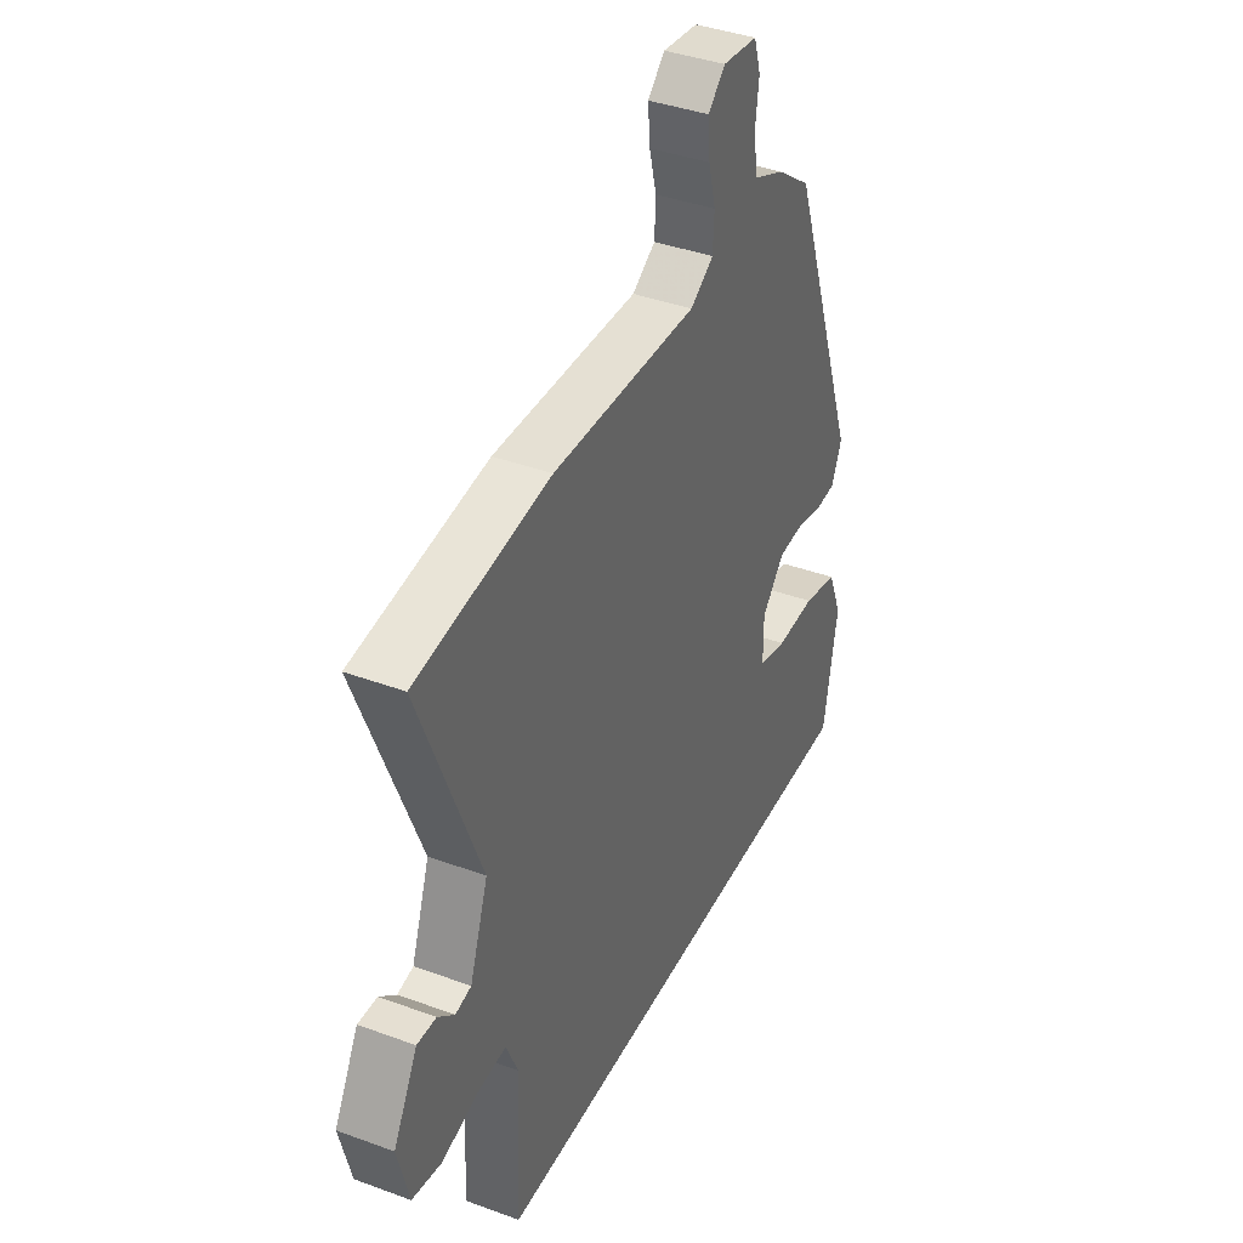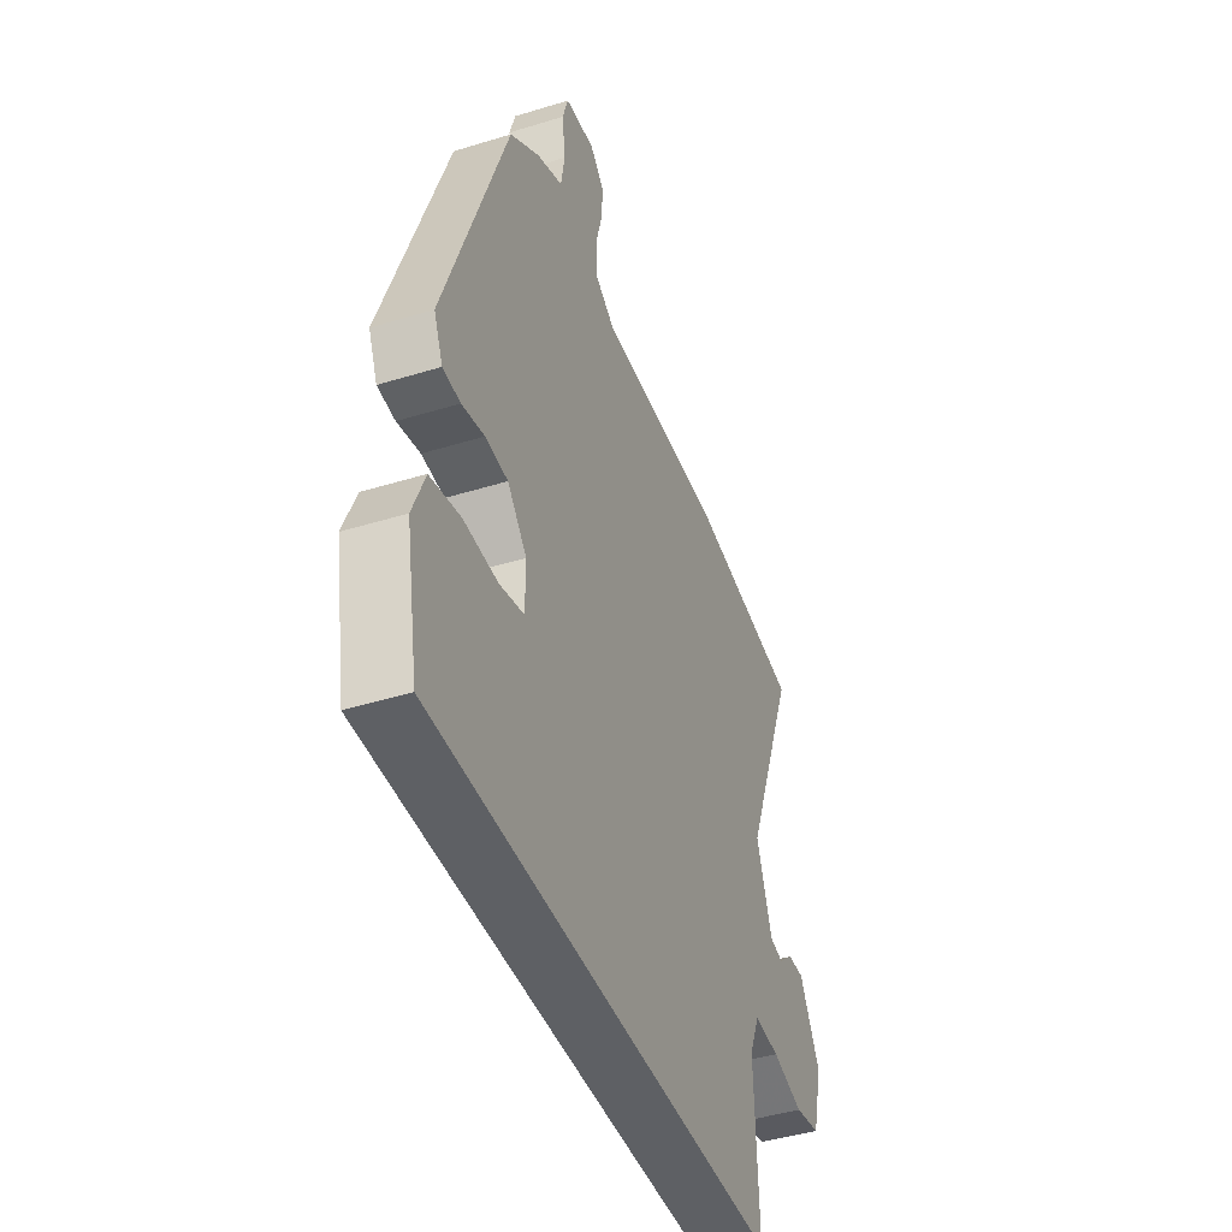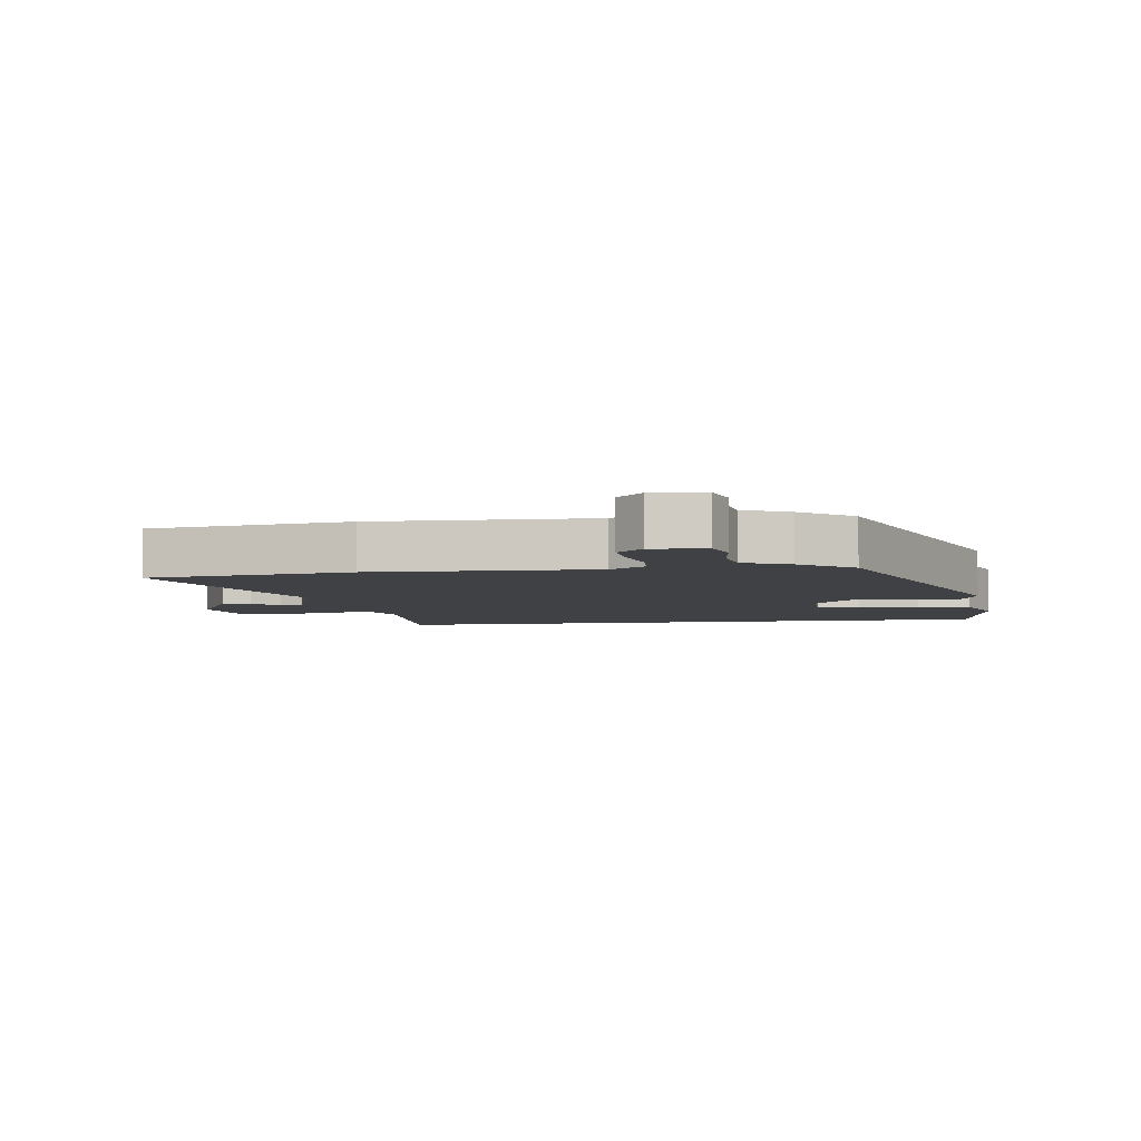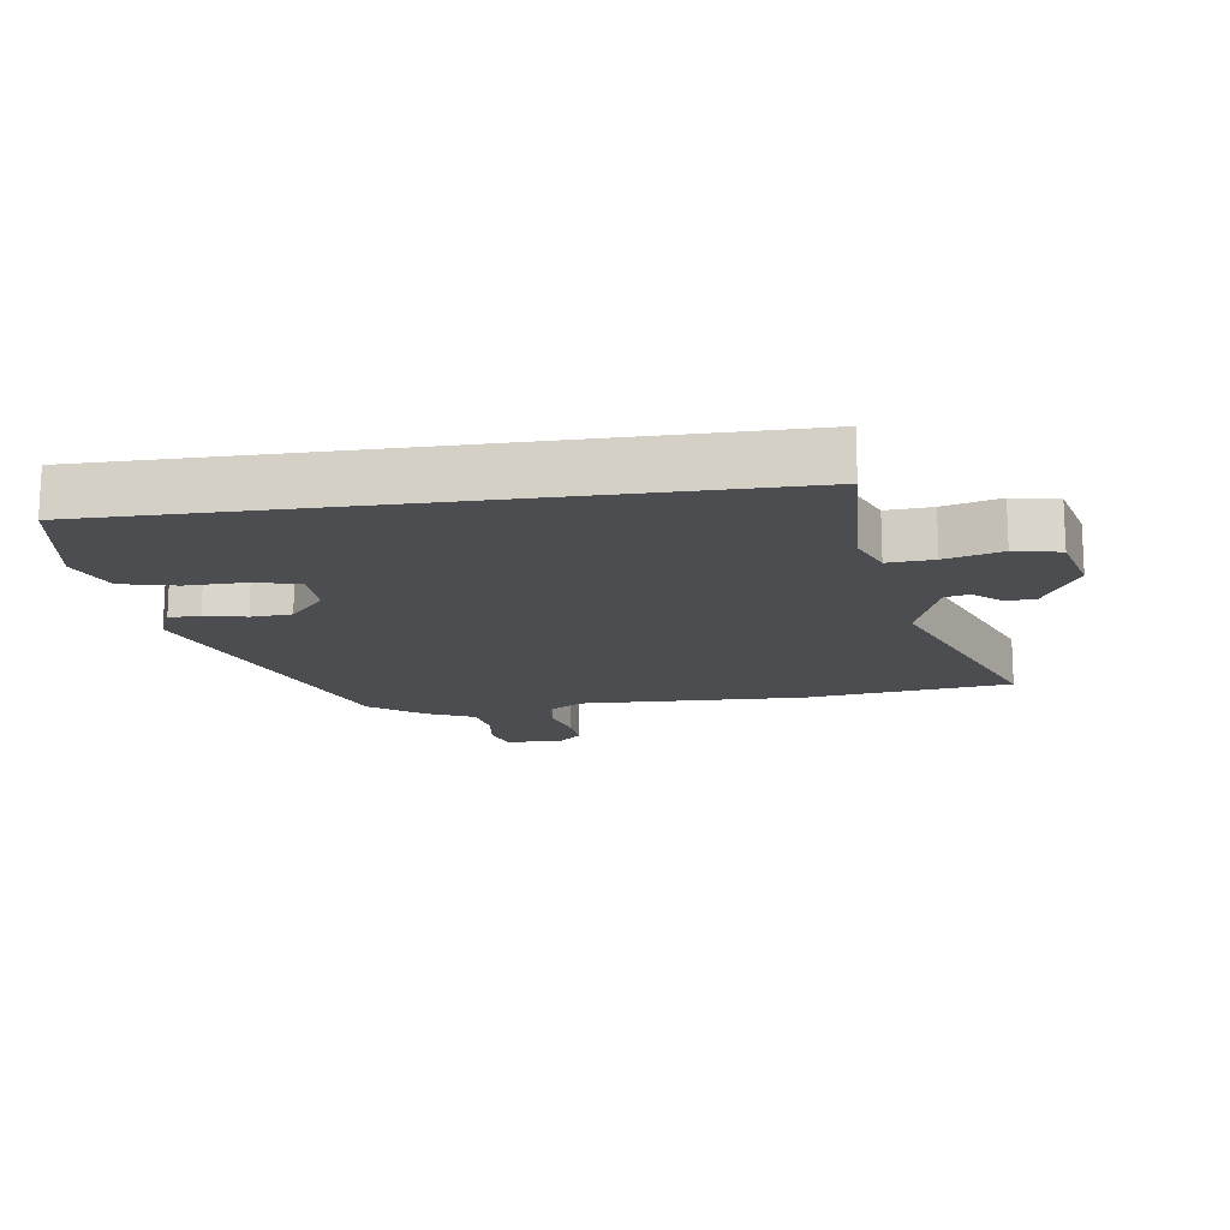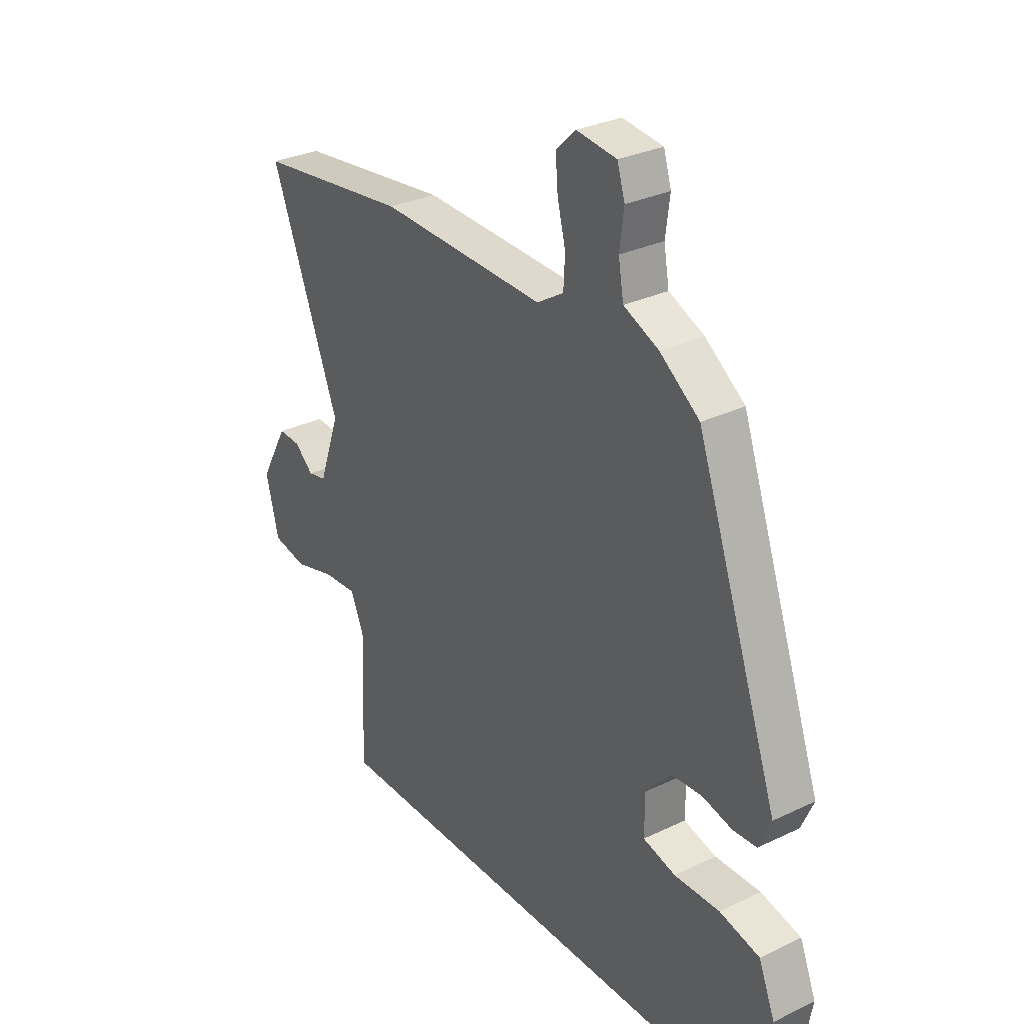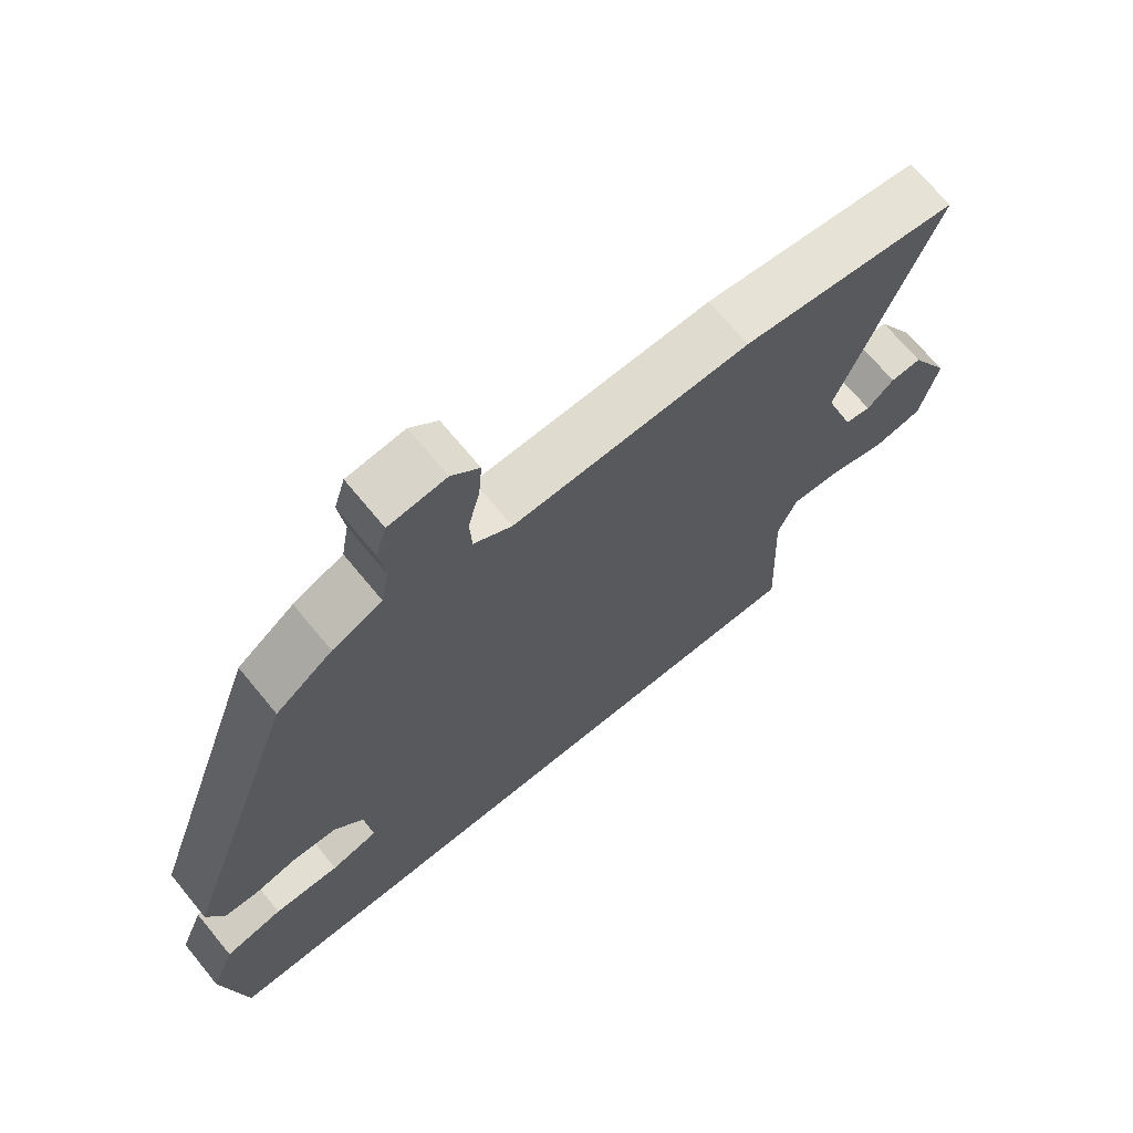
<metadata>
{"format":"obj","ext":"obj","renderer":"f3d","projection":"perspective","resolution":1024,"background":"white","views":[{"elev":39.3,"azim":-65.3,"up":"+Z"},{"elev":-43.0,"azim":110.1,"up":"+Z"},{"elev":-5.4,"azim":8.3,"up":"+Y"},{"elev":-15.7,"azim":-172.0,"up":"+Y"},{"elev":30.3,"azim":55.1,"up":"+Z"},{"elev":69.0,"azim":140.6,"up":"+Z"}]}
</metadata>
<code>
v 0.337 0.07 0.484
v 0.51 0.07 -0.002
v 0.485 0.07 -0.06
v 0.436 0.07 -0.063
v 0.373 0.07 -0.048
v 0.31 0.07 -0.052
v 0.256 0.07 -0.112
v 0.256 0.07 -0.191
v 0.324 0.07 -0.209
v 0.419 0.07 -0.207
v 0.503 0.07 -0.227
v 0.537 0.07 -0.311
v 0.503 0.07 -0.5
v -0.476 0.07 -0.5
v -0.465 0.07 -0.249
v -0.493 0.07 -0.182
v -0.564 0.07 -0.187
v -0.651 0.07 -0.211
v -0.722 0.07 -0.197
v -0.749 0.07 -0.09
v -0.691 0.07 0.015
v -0.645 0.07 0.013
v -0.605 0.07 -0.022
v -0.567 0.07 -0.014
v -0.523 0.07 0.111
v -0.667 0.07 0.479
v -0.347 0.07 0.52
v 0.001 0.07 0.51
v 0.057 0.07 0.545
v 0.06 0.07 0.604
v 0.043 0.07 0.671
v 0.038 0.07 0.732
v 0.079 0.07 0.771
v 0.163 0.07 0.761
v 0.179 0.07 0.709
v 0.17 0.07 0.64
v 0.181 0.07 0.577
v 0.254 0.07 0.545
v 0.337 0 0.484
v 0.51 0 -0.002
v 0.485 0 -0.06
v 0.436 0 -0.063
v 0.373 0 -0.048
v 0.31 0 -0.052
v 0.256 0 -0.112
v 0.256 0 -0.191
v 0.324 0 -0.209
v 0.419 0 -0.207
v 0.503 0 -0.227
v 0.537 0 -0.311
v 0.503 0 -0.5
v -0.476 0 -0.5
v -0.465 0 -0.249
v -0.493 0 -0.182
v -0.564 0 -0.187
v -0.651 0 -0.211
v -0.722 0 -0.197
v -0.749 0 -0.09
v -0.691 0 0.015
v -0.645 0 0.013
v -0.605 0 -0.022
v -0.567 0 -0.014
v -0.523 0 0.111
v -0.667 0 0.479
v -0.347 0 0.52
v 0.001 0 0.51
v 0.057 0 0.545
v 0.06 0 0.604
v 0.043 0 0.671
v 0.038 0 0.732
v 0.079 0 0.771
v 0.163 0 0.761
v 0.179 0 0.709
v 0.17 0 0.64
v 0.181 0 0.577
v 0.254 0 0.545
f 37 38 1 2
f 33 34 35 36
f 33 36 37
f 30 31 32 33
f 29 30 33 37
f 28 29 37 2
f 25 26 27 28
f 24 25 28 2
f 20 21 22 23
f 17 18 19 20
f 16 17 20 23
f 12 13 14 15
f 12 15 16
f 9 10 11 12
f 8 9 12 16
f 7 8 16 23
f 2 3 4 5
f 2 5 6
f 24 2 6
f 6 7 23 24
f 40 39 76 75
f 74 73 72 71
f 75 74 71
f 71 70 69 68
f 75 71 68 67
f 40 75 67 66
f 66 65 64 63
f 40 66 63 62
f 61 60 59 58
f 58 57 56 55
f 61 58 55 54
f 53 52 51 50
f 54 53 50
f 50 49 48 47
f 54 50 47 46
f 61 54 46 45
f 43 42 41 40
f 44 43 40
f 44 40 62
f 62 61 45 44
f 1 39 40 2
f 2 40 41 3
f 3 41 42 4
f 4 42 43 5
f 5 43 44 6
f 6 44 45 7
f 7 45 46 8
f 8 46 47 9
f 9 47 48 10
f 10 48 49 11
f 11 49 50 12
f 12 50 51 13
f 13 51 52 14
f 14 52 53 15
f 15 53 54 16
f 16 54 55 17
f 17 55 56 18
f 18 56 57 19
f 19 57 58 20
f 20 58 59 21
f 21 59 60 22
f 22 60 61 23
f 23 61 62 24
f 24 62 63 25
f 25 63 64 26
f 26 64 65 27
f 27 65 66 28
f 28 66 67 29
f 29 67 68 30
f 30 68 69 31
f 31 69 70 32
f 32 70 71 33
f 33 71 72 34
f 34 72 73 35
f 35 73 74 36
f 36 74 75 37
f 37 75 76 38
f 38 76 39 1

</code>
